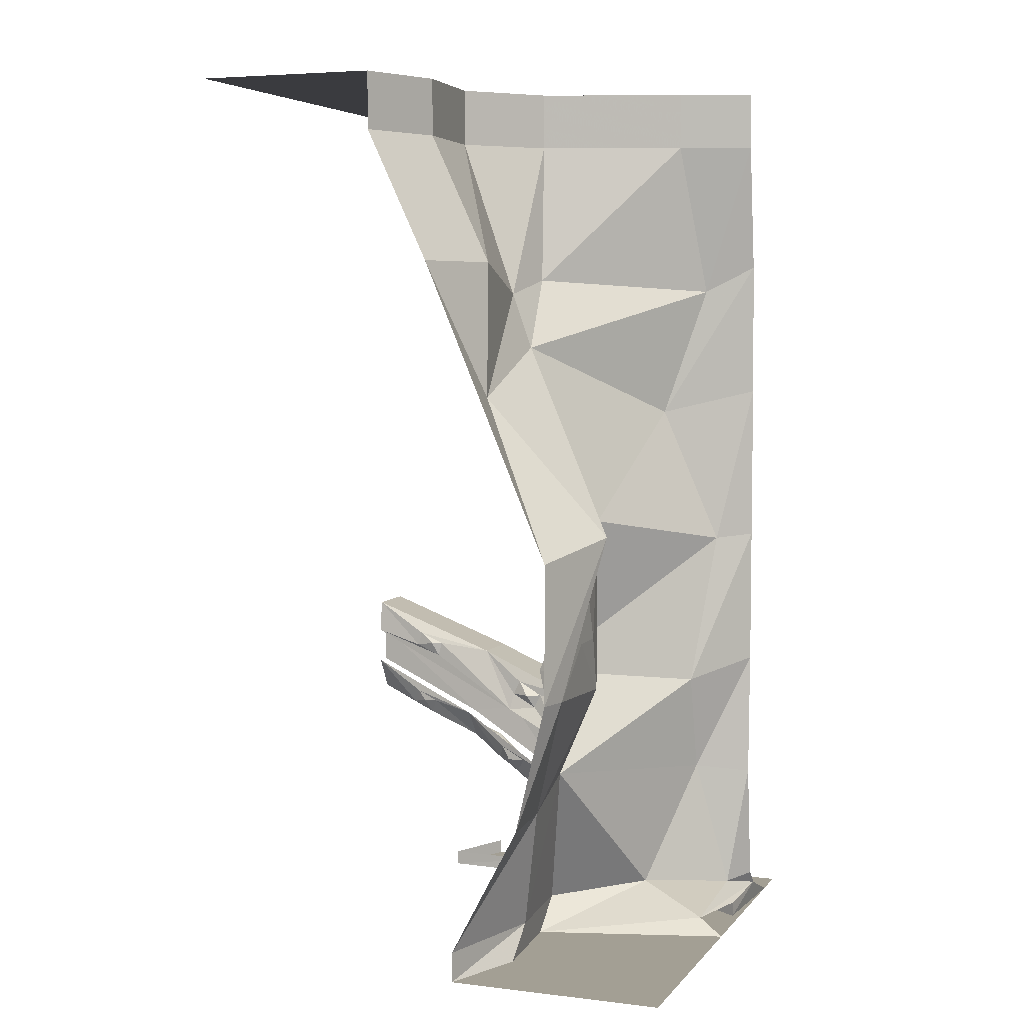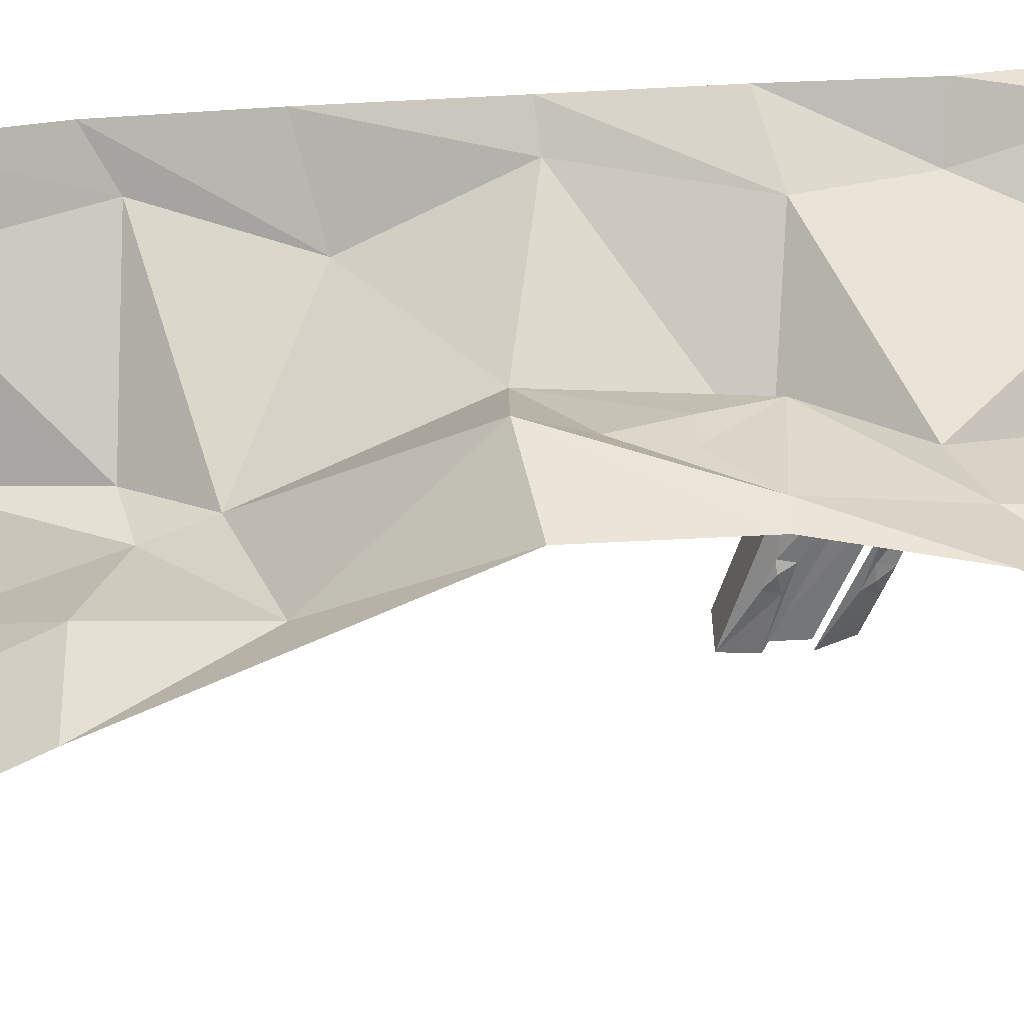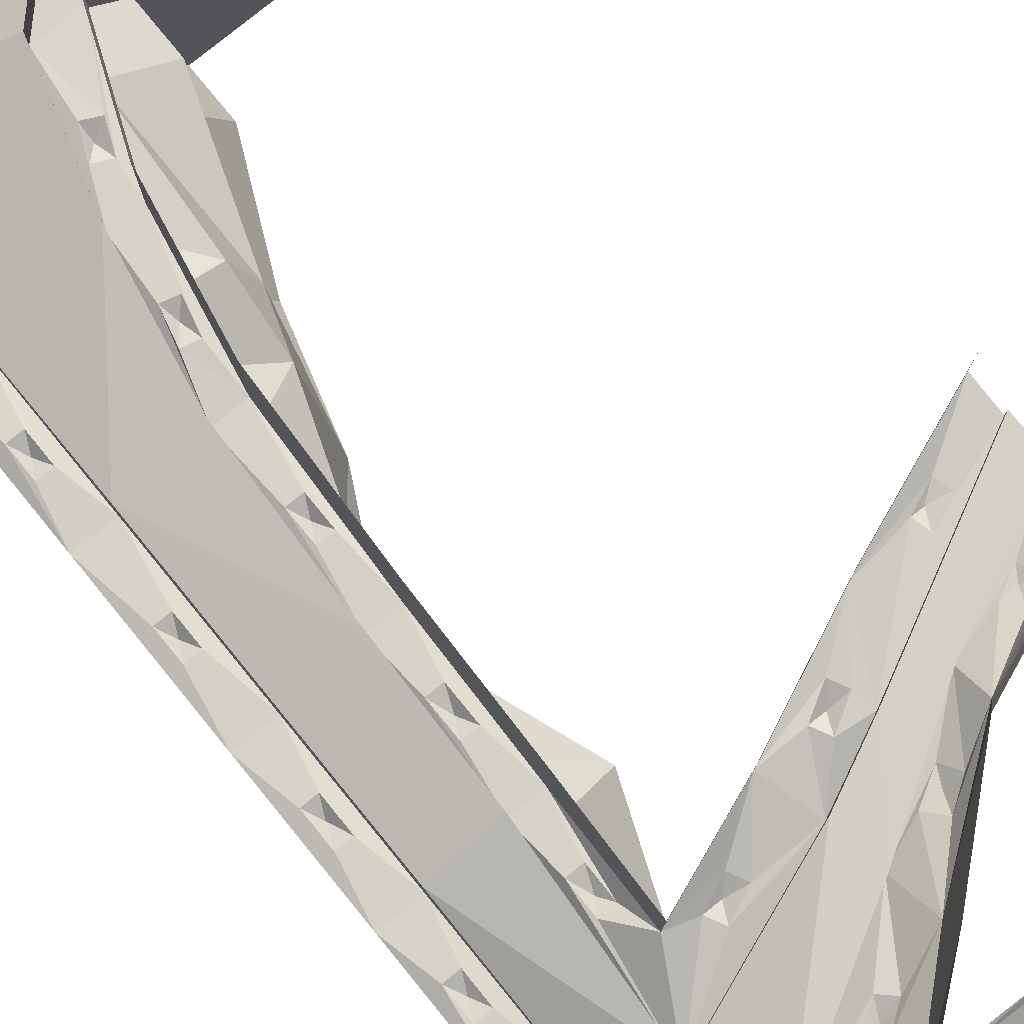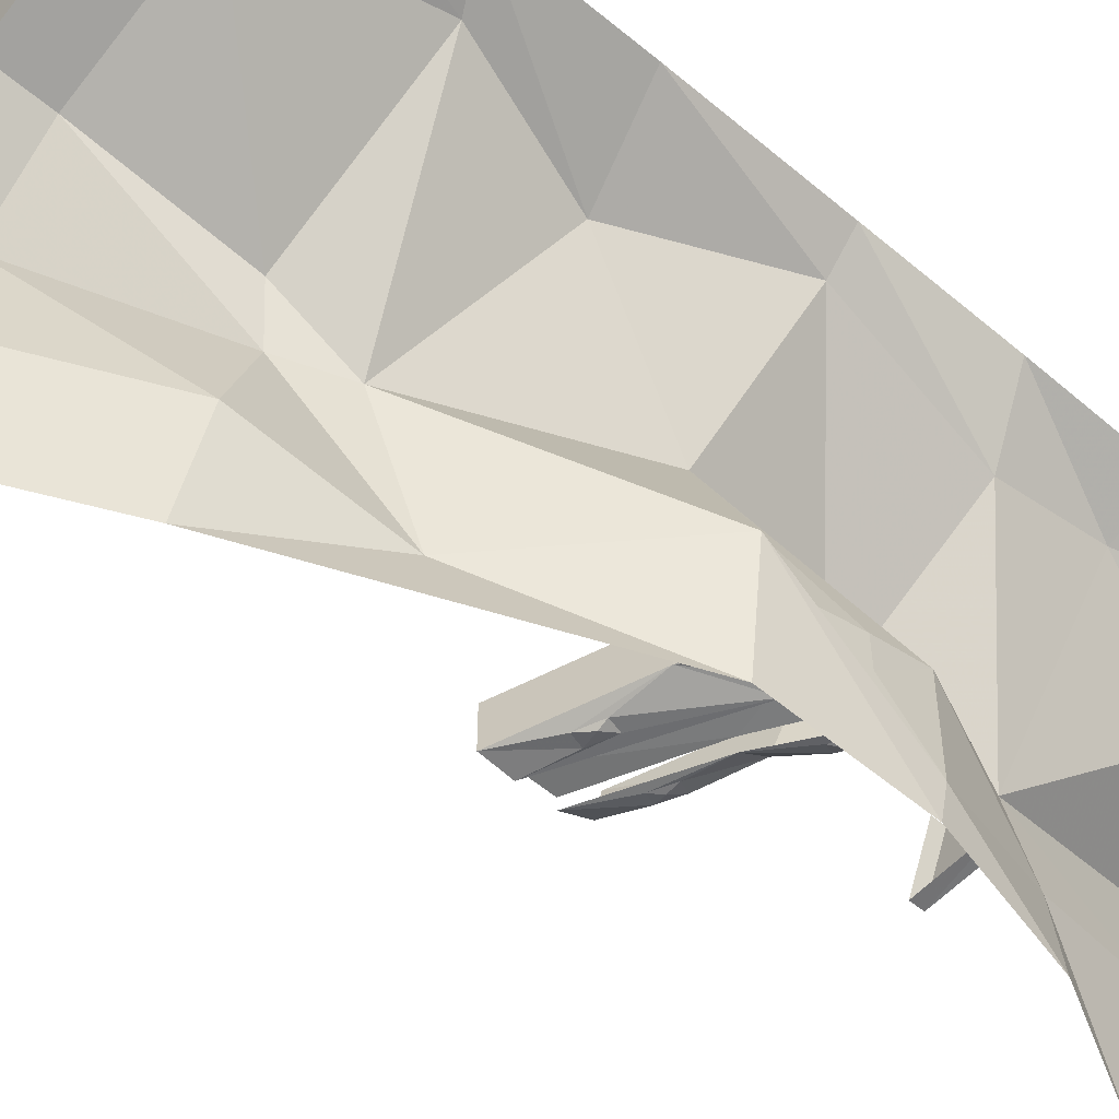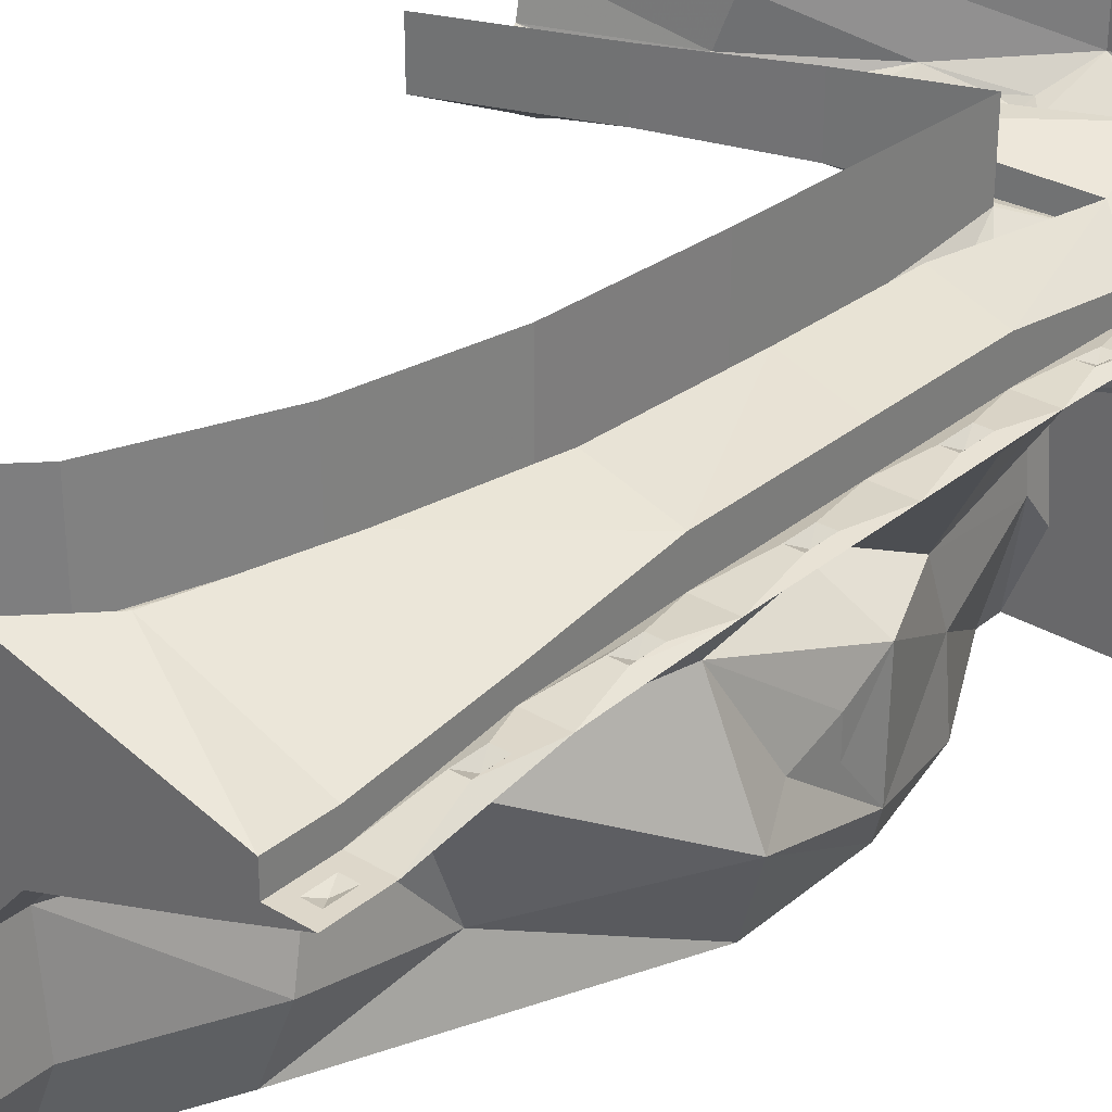
<metadata>
{"format":"obj","ext":"obj","renderer":"f3d","projection":"perspective","resolution":1024,"background":"white","views":[{"elev":5.3,"azim":-159.4,"up":"+Y"},{"elev":-58.5,"azim":-86.9,"up":"+Z"},{"elev":78.3,"azim":-39.3,"up":"+Z"},{"elev":-57.5,"azim":-131.0,"up":"+Z"},{"elev":30.9,"azim":-139.4,"up":"+Z"}]}
</metadata>
<code>
v -0.1484 -0.3828 0.3203
v -0.03906 -0.1172 0.3047
v -0.03906 -0.1172 0.5
v -0.1484 -0.3828 0.5
v -0.2031 -0.6641 0.3125
v -0.2031 -0.5703 0.3281
v -0.1875 -0.5078 0.3281
v -0.2109 -0.3828 0.3203
v -0.1719 -0.2969 0.3203
v -0.1406 -0.3125 0.3203
v -0.1172 -0.2578 0.3203
v -0.1328 -0.1172 0.3047
v -0.0625 -0.0625 0.3047
v -0.03906 -0.08594 0.3047
v 0.07812 0 0.3047
v 0.07812 0 0.5
v 0.5 0 0.5
v 0.07031 0 -0.1094
v 0.5 0 -0.5
v 0.05469 0 -0.3281
v 0.125 0 -0.5
v 0.125 -0.1172 -0.5
v 0.05469 -0.1172 -0.3281
v 0 -0.3828 -0.5
v -0.07031 -0.3828 -0.3281
v -0.08594 -0.6641 -0.375
v -0.2578 -0.9922 -0.5
v -0.3281 -0.9531 -0.3125
v -0.2578 -1.281 -0.5
v -0.2734 -1.281 -0.4375
v -0.1953 -1.547 -0.5
v -0.1797 -1.547 -0.3281
v -0.05469 -1.812 -0.5
v -0.125 -1.812 -0.25
v -0.05469 -1.875 -0.5
v -0.125 -1.875 -0.3281
v -0.5 -1.875 -0.25
v -0.5 -1.875 -0.5
v -0.2031 -0.6641 0.5
v -0.2188 -0.9922 0.5
v -0.2188 -0.9922 0.3125
v -0.2266 -0.8672 0.3203
v -0.2266 -0.8047 0.3203
v -0.2656 -0.6641 0.3125
v -0.2344 -0.5625 0.3281
v -0.2109 -0.5312 0.3125
v -0.2188 -0.5 0.3281
v -0.2656 -0.6641 0.3672
v -0.2109 -0.3828 0.3672
v -0.1484 -0.2422 0.3203
v -0.1484 -0.2734 0.3047
v -0.4219 -0.3828 0.2812
v -0.4219 -0.1172 0.25
v -0.1328 -0.1172 0.3594
v -0.4219 -0.6641 0.3203
v -0.4219 -0.6641 0.2422
v -0.4219 -0.3828 0.2344
v -0.4219 -0.1172 0.1953
v -0.4219 0 0.25
v -0.01562 0 0.3594
v -0.01562 0 0.3047
v -0.2812 -0.9922 0.3672
v -0.4219 -0.9922 0.3203
v -0.4219 -0.9922 0.2422
v -0.4453 -0.8672 0.25
v -0.4453 -0.8047 0.25
v -0.5 -0.6641 0.2422
v -0.4766 -0.5625 0.25
v -0.4453 -0.5625 0.25
v -0.4453 -0.5 0.25
v -0.5 -0.3828 0.2344
v -0.4766 -0.3125 0.2344
v -0.4453 -0.3125 0.2344
v -0.4453 -0.25 0.2344
v -0.5 -0.1172 0.1953
v -0.4766 -0.08594 0.1953
v -0.4453 -0.08594 0.1953
v -0.4219 0 0.1953
v -0.3516 0 0.1406
v -0.0625 0 0.03906
v 0 -0.05469 0.3047
v -0.02344 -0.03125 0.3047
v -0.03125 -0.05469 0.2969
v -0.4453 -0.03125 0.1953
v -0.5 0 0.1953
v -0.3516 -0.1172 0.1406
v -0.0625 -0.1172 0.03906
v 0.07031 -0.1172 -0.1094
v -0.4766 -0.03125 0.1953
v -0.3984 -0.4375 0.2031
v -0.07812 -0.4141 -0.01562
v -0.04688 -0.4453 -0.1172
v -0.4609 -0.05469 0.1875
v -0.4766 -0.25 0.2344
v -0.3125 -0.7109 0.1641
v -0.08594 -0.5625 -0.1094
v -0.4609 -0.2812 0.2188
v -0.4766 -0.5 0.25
v -0.4297 -1 0.1953
v -0.2266 -0.9453 -0.0625
v -0.4609 -0.5312 0.2344
v -0.5 -1.797 0.2656
v -0.4219 -1.797 0.2656
v -0.2812 -1.797 0.3281
v -0.5 -1.828 0.2969
v -0.4609 -1.805 0.2031
v -0.5 -1.547 0.2344
v -0.4766 -1.633 0.2344
v -0.4766 -1.695 0.2422
v -0.4453 -1.695 0.2422
v -0.4219 -1.547 0.2344
v -0.4219 -1.547 0.2812
v -0.4219 -1.797 0.3125
v -0.2812 -1.797 0.375
v -0.3125 -1.648 0.3281
v 0.007812 -1.531 0.3906
v 0.02344 -1.625 0.3906
v 0.1406 -1.469 0.3984
v 0.25 -1.484 0.3984
v 0.5 -1.289 0.4062
v 0.5 -1.367 0.4062
v -0.2344 -1.508 0.3438
v -0.2266 -1.281 0.3125
v -0.2266 -1.281 0.5
v -0.2344 -1.508 0.5
v -0.02344 -1.43 0.3672
v -0.125 -1.5 0.3281
v -0.1797 -1.523 0.3203
v -0.3125 -1.648 0.2812
v -0.2812 -1.445 0.3125
v -0.25 -1.445 0.3125
v -0.25 -1.383 0.3203
v -0.2891 -1.281 0.3125
v -0.2734 -1.172 0.3203
v -0.2422 -1.172 0.3203
v -0.5 -1.875 0.4141
v -0.1562 -1.875 0.4141
v -0.1562 -1.875 0.5
v -0.5 -1.875 0.5
v 0.25 -1.547 0.4062
v 0.5 -1.438 0.4141
v 0.5 -1.453 0.5
v 0.2188 -1.562 0.5
v 0.03125 -1.711 0.3984
v 0.125 -1.625 0.375
v 0.1719 -1.594 0.375
v 0.25 -1.484 0.3594
v 0.3438 -1.461 0.3672
v 0.3594 -1.492 0.3828
v 0.4062 -1.469 0.3828
v 0.5 -1.367 0.375
v 0.3906 -1.438 0.3672
v 0.375 -1.461 0.3672
v 0.5 -1.219 0.3828
v 0.2109 -1.328 0.3828
v 0.2109 -1.328 0.5
v 0.5 -1.219 0.5
v -0.4219 -1.281 0.3203
v -0.2891 -1.281 0.3672
v -0.4219 -1.281 0.2422
v 0.007812 -1.531 0.3359
v 0.1406 -1.469 0.3594
v 0.2031 -1.438 0.375
v 0.2031 -1.438 0.3906
v 0.4688 -1.305 0.3984
v 0.5 -1.289 0.375
v 0.4688 -1.305 0.3828
v 0.3359 -1.344 0.3672
v 0.3906 -1.32 0.3672
v 0.3828 -1.289 0.3672
v 0.3281 -1.312 0.3672
v 0.1328 -1.43 0.3672
v 0.1172 -1.398 0.3672
v -0.02344 -1.43 0.5
v -0.4766 -1.445 0.2422
v -0.4453 -1.445 0.2422
v -0.4453 -1.383 0.25
v -0.5 -1.281 0.2422
v -0.4766 -1.172 0.25
v -0.4453 -1.172 0.25
v -0.4453 -1.102 0.25
v -0.5 -0.9922 0.2422
v -0.4766 -0.8672 0.25
v -0.4609 -0.8359 0.2344
v -0.4766 -0.8047 0.25
v -0.3906 -1.32 0.125
v -0.1016 -1.281 -0.09375
v -0.2656 -1.297 -0.1875
v -0.2734 -1.18 -0.2344
v -0.2734 -1.062 -0.2734
v -0.2734 -1.18 -0.3125
v -0.1797 -1.492 -0.1797
v -0.1094 -1.812 -0.03125
v -0.1094 -1.875 -0.1094
v -0.5 -1.875 -0.1094
v -0.5 -1.875 0
v -0.4453 -1.844 0.02344
v -0.4453 -1.875 0.02344
v -0.4844 -1.875 0.1641
v -0.3906 -1.844 0.3281
v -0.3828 -1.859 0.3594
v -0.3203 -1.852 0.3438
v -0.1328 -1.758 0.3516
v -0.1094 -1.781 0.3672
v 0.03125 -1.727 0.5
v -0.4766 -1.383 0.25
v -0.3906 -1.531 0.1797
v -0.4766 -1.102 0.25
v -0.4609 -1.133 0.2344
v -0.4609 -1.414 0.2344
v -0.4453 -1.633 0.2344
v -0.4609 -1.672 0.2266
v -0.2812 -1.383 0.3203
v -0.2656 -1.422 0.3047
v -0.1641 -1.555 0.3203
v -0.1094 -1.531 0.3281
v 0.0625 -1.43 0.3672
v 0.07812 -1.461 0.3672
v 0.09375 -1.43 0.3516
v -0.1484 -1.523 0.3125
v 0.3516 -1.312 0.3594
v -0.0625 -1.75 0.3672
v 0.02344 -1.625 0.3359
v 0.1016 -1.594 0.3516
v 0.1406 -1.594 0.3516
v 0.1562 -1.562 0.3516
v -0.08594 -1.727 0.3594
v -0.1016 -1.758 0.3516
v -0.3359 -1.836 0.3203
v -0.3672 -1.852 0.3359
v -0.2812 -0.9922 0.3125
v -0.2734 -1.102 0.3203
v -0.2578 -1.141 0.3047
v -0.2422 -1.102 0.3203
v -0.2578 -0.8672 0.3203
v -0.2422 -0.8359 0.3047
v -0.2578 -0.8047 0.3203
v -0.2969 -1.789 0.08594
v -0.4844 -1.844 0.1641
v 0.03125 -1.875 0.5
v 0.03125 -1.844 0.5
v 0.1094 -1.875 0.3516
v 0.07812 -1.844 0.3516
v 0.2812 -1.875 0.3594
v 0.2188 -1.875 0.5
v 0.2812 -1.844 0.3594
v 0.2188 -1.844 0.5
f 1 2 3
f 1 3 4
f 1 4 5
f 2 15 3
f 3 15 16
f 5 4 39
f 5 39 40
f 5 40 41
f 7 46 47
f 8 44 48
f 8 48 49
f 8 49 12
f 11 51 50
f 52 55 56
f 52 56 57
f 52 57 53
f 53 57 58
f 53 58 59
f 54 60 61
f 54 61 12
f 54 12 49
f 55 63 56
f 56 63 64
f 58 78 59
f 84 93 89
f 74 97 94
f 70 101 98
f 81 83 82
f 103 111 112
f 103 112 113
f 122 123 124
f 122 124 125
f 122 125 126
f 123 41 124
f 124 41 40
f 150 153 152
f 154 155 156
f 154 156 157
f 158 112 111
f 158 111 160
f 158 160 64
f 158 64 63
f 159 62 133
f 159 133 115
f 115 133 129
f 115 129 116
f 116 129 161
f 116 161 162
f 116 162 118
f 118 162 163
f 118 163 164
f 118 164 120
f 120 164 165
f 120 165 166
f 166 165 167
f 166 167 162
f 155 126 156
f 156 126 174
f 174 126 125
f 66 184 185
f 181 209 208
f 177 210 206
f 108 211 212
f 132 214 213
f 172 219 173
f 127 216 220
f 169 221 170
f 146 225 226
f 222 228 227
f 202 230 229
f 133 62 231
f 43 236 237
f 44 231 48
f 48 231 62
f 232 234 233
f 165 164 163
f 165 163 167
f 167 163 162
f 1 5 6
f 1 6 7
f 1 7 8
f 1 8 9
f 1 9 10
f 1 10 2
f 2 10 11
f 2 11 12
f 2 12 13
f 2 13 14
f 2 14 15
f 5 41 42
f 5 42 43
f 5 43 44
f 5 44 45
f 5 45 6
f 7 47 8
f 8 47 44
f 8 12 50
f 8 50 9
f 11 50 12
f 52 53 54
f 52 54 49
f 52 49 55
f 53 59 54
f 54 59 60
f 55 49 48
f 55 48 62
f 55 62 63
f 56 64 65
f 56 65 66
f 56 66 67
f 56 67 68
f 56 68 69
f 56 69 57
f 57 69 70
f 57 70 71
f 57 71 72
f 57 72 73
f 57 73 58
f 58 73 74
f 58 74 75
f 58 75 76
f 58 76 77
f 58 77 78
f 61 15 81
f 61 81 82
f 61 82 12
f 12 82 13
f 14 81 15
f 77 84 78
f 78 84 85
f 84 89 85
f 85 89 75
f 75 89 76
f 75 74 94
f 75 94 71
f 71 94 72
f 71 70 98
f 71 98 67
f 67 98 68
f 44 47 45
f 102 103 104
f 102 104 105
f 102 107 108
f 102 108 109
f 102 109 103
f 103 109 110
f 103 110 111
f 113 112 114
f 114 112 115
f 114 115 116
f 114 116 117
f 117 116 118
f 117 118 119
f 119 118 120
f 119 120 121
f 122 126 127
f 122 127 128
f 122 128 129
f 122 129 130
f 122 130 131
f 122 131 123
f 123 131 132
f 123 132 133
f 123 133 134
f 123 134 135
f 123 135 41
f 136 137 138
f 136 138 139
f 140 141 142
f 140 142 143
f 140 143 144
f 140 144 145
f 140 145 146
f 140 146 147
f 140 147 148
f 140 148 149
f 140 149 141
f 141 149 150
f 141 150 151
f 151 150 152
f 151 152 147
f 147 152 148
f 158 159 115
f 158 115 112
f 158 63 159
f 159 63 62
f 166 162 168
f 166 168 169
f 166 169 154
f 154 169 170
f 154 170 155
f 155 170 171
f 155 171 162
f 155 162 172
f 155 172 173
f 155 173 126
f 111 107 175
f 111 175 176
f 111 176 160
f 160 176 177
f 160 177 178
f 160 178 179
f 160 179 180
f 160 180 64
f 64 180 181
f 64 181 182
f 64 182 183
f 64 183 65
f 66 185 67
f 67 185 182
f 136 105 200
f 136 200 201
f 136 201 137
f 137 201 202
f 137 202 104
f 137 104 203
f 137 203 204
f 137 204 144
f 137 144 205
f 137 205 138
f 178 177 206
f 178 206 107
f 178 182 208
f 178 208 179
f 181 208 182
f 107 206 175
f 110 211 111
f 111 211 107
f 107 211 108
f 133 132 213
f 133 213 129
f 129 213 130
f 129 128 215
f 129 215 161
f 161 215 216
f 161 216 126
f 161 126 217
f 161 217 218
f 161 218 162
f 162 218 172
f 173 217 126
f 126 216 127
f 162 171 168
f 204 222 144
f 144 222 223
f 144 223 224
f 144 224 145
f 146 226 147
f 147 226 223
f 223 226 224
f 223 222 227
f 223 227 104
f 104 227 203
f 104 202 229
f 104 229 105
f 105 229 200
f 133 231 232
f 133 232 134
f 135 234 41
f 41 234 231
f 41 231 235
f 41 235 42
f 43 237 44
f 44 237 231
f 182 185 183
f 231 237 235
f 231 234 232
f 144 143 205
f 16 15 17
f 17 15 18
f 17 18 19
f 19 18 20
f 19 20 21
f 59 78 60
f 60 78 61
f 61 78 79
f 61 79 80
f 61 80 15
f 80 18 15
f 21 20 22
f 22 20 23
f 22 23 24
f 24 23 25
f 27 28 29
f 29 28 30
f 79 85 86
f 79 86 87
f 79 87 80
f 80 87 88
f 80 88 18
f 85 75 86
f 86 75 90
f 86 90 91
f 86 91 87
f 87 91 92
f 87 92 88
f 88 92 25
f 88 25 23
f 88 23 18
f 18 23 20
f 75 71 90
f 99 182 186
f 99 186 187
f 99 187 100
f 100 187 188
f 100 188 189
f 100 189 190
f 100 190 28
f 28 190 30
f 30 190 191
f 30 191 188
f 178 186 182
f 190 189 191
f 191 189 188
f 24 25 26
f 24 26 27
f 27 26 28
f 90 71 95
f 90 95 96
f 90 96 91
f 91 96 92
f 92 96 26
f 92 26 25
f 71 67 95
f 95 67 99
f 95 99 100
f 95 100 96
f 96 100 28
f 96 28 26
f 67 182 99
f 187 192 188
f 192 238 193
f 29 30 31
f 31 30 32
f 30 188 32
f 32 188 192
f 178 107 207
f 178 207 186
f 207 192 186
f 186 192 187
f 31 32 33
f 33 32 34
f 102 106 107
f 32 192 34
f 34 192 193
f 107 106 207
f 207 106 238
f 207 238 192
f 33 34 35
f 35 34 36
f 35 36 37
f 35 37 38
f 34 193 36
f 36 193 194
f 36 194 37
f 37 194 195
f 195 194 196
f 196 194 197
f 196 197 198
f 196 198 136
f 136 198 199
f 136 199 105
f 193 238 194
f 194 238 197
f 197 238 106
f 197 106 105
f 197 105 239
f 239 105 199
f 6 45 46
f 9 51 10
f 13 83 14
f 76 93 77
f 72 97 73
f 68 101 69
f 148 153 149
f 65 183 184
f 179 209 180
f 175 210 176
f 109 212 110
f 130 214 131
f 128 220 215
f 217 219 218
f 168 171 221
f 145 224 225
f 203 228 204
f 200 230 201
f 134 233 135
f 42 235 236
f 6 46 7
f 9 50 51
f 10 51 11
f 13 82 83
f 14 83 81
f 76 89 93
f 77 93 84
f 72 94 97
f 73 97 74
f 68 98 101
f 69 101 70
f 45 47 46
f 148 152 153
f 149 153 150
f 65 184 66
f 179 208 209
f 180 209 181
f 175 206 210
f 176 210 177
f 108 212 109
f 110 212 211
f 130 213 214
f 131 214 132
f 172 218 219
f 173 219 217
f 127 220 128
f 215 220 216
f 168 221 169
f 170 221 171
f 145 225 146
f 224 226 225
f 203 227 228
f 204 228 222
f 200 229 230
f 201 230 202
f 134 232 233
f 135 233 234
f 42 236 43
f 183 185 184
f 235 237 236
f 78 85 79
f 102 105 106
f 239 199 240
f 239 240 241
f 242 198 243
f 243 198 197
f 242 240 199
f 242 199 198
f 242 243 244
f 245 244 246
f 245 246 247
f 244 243 246
f 242 244 240
f 240 244 245

</code>
